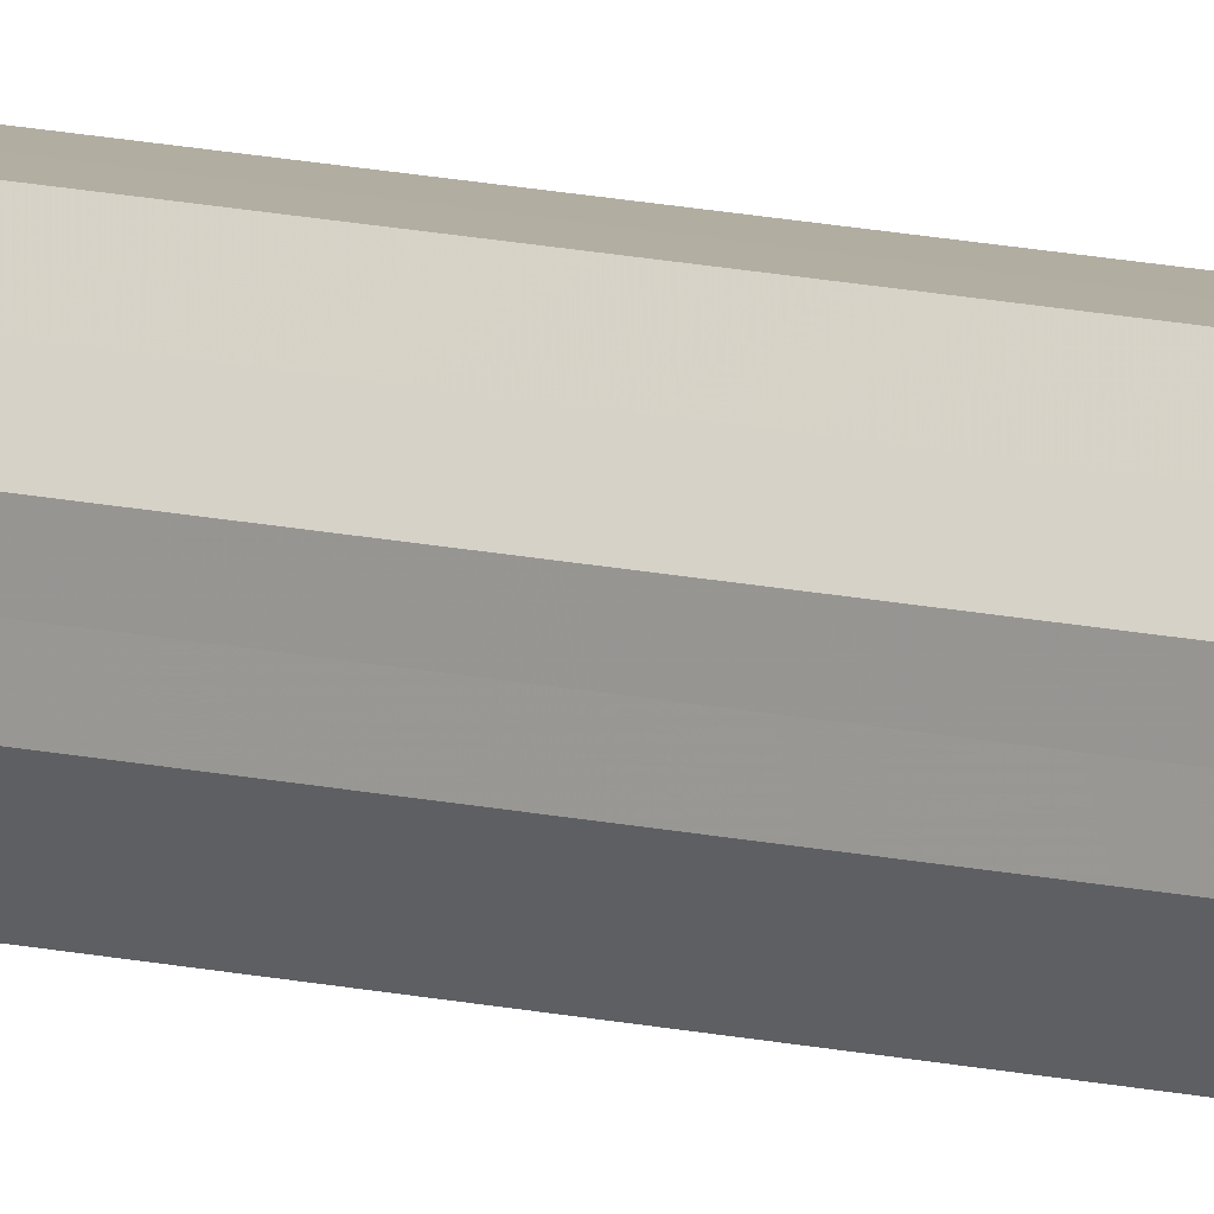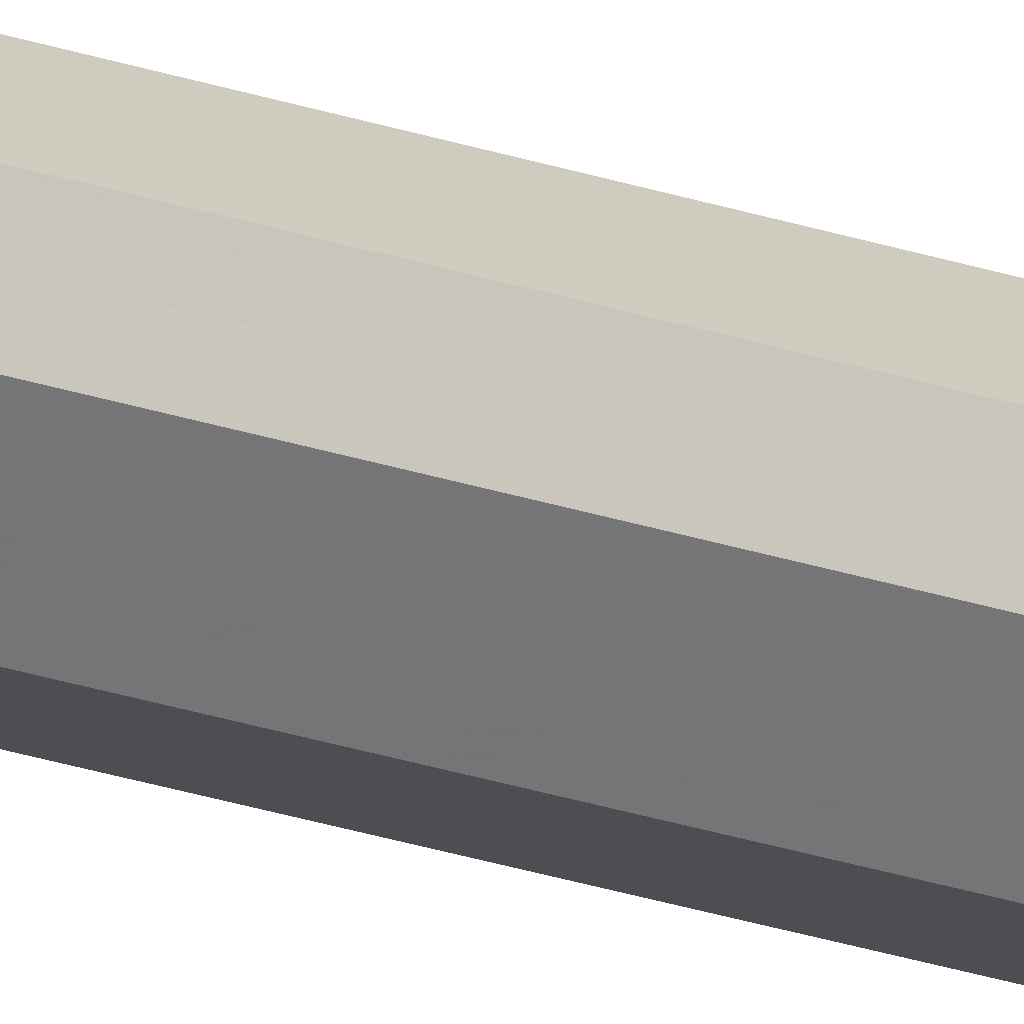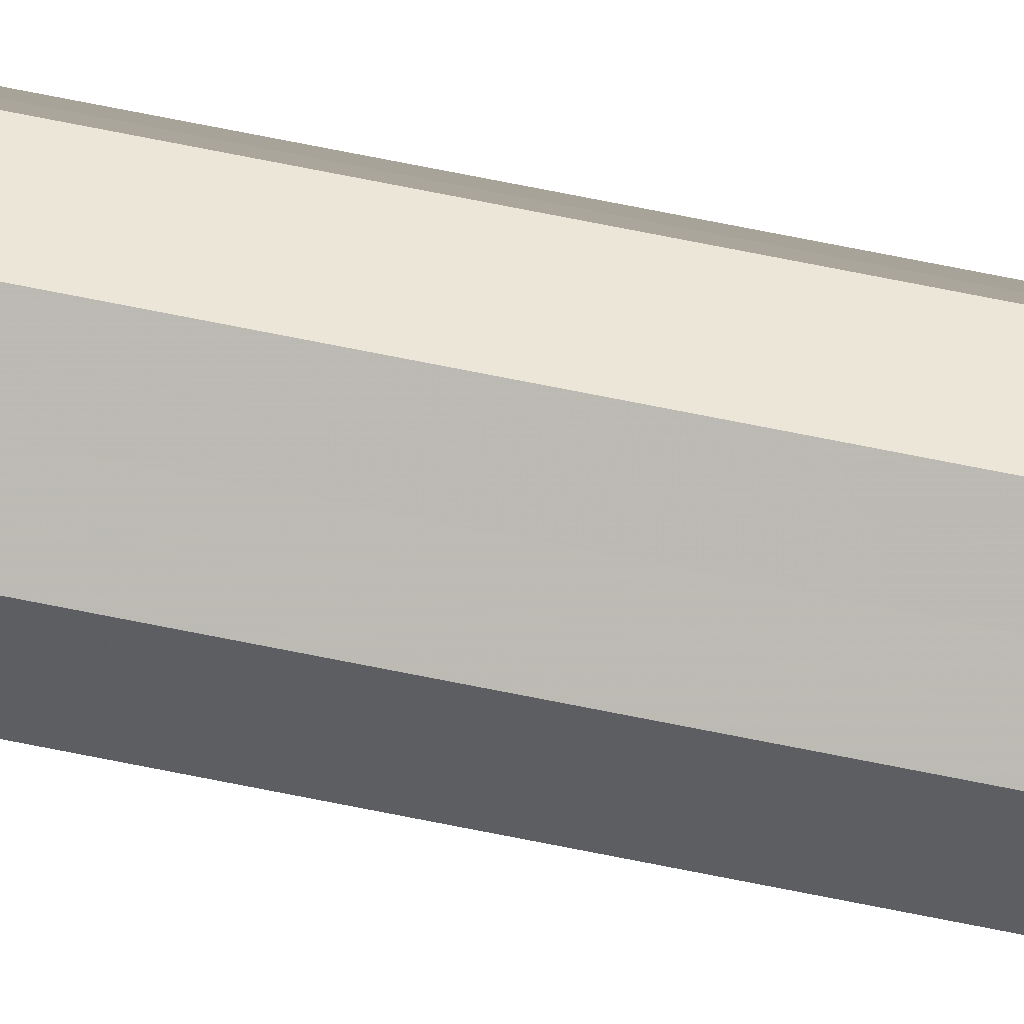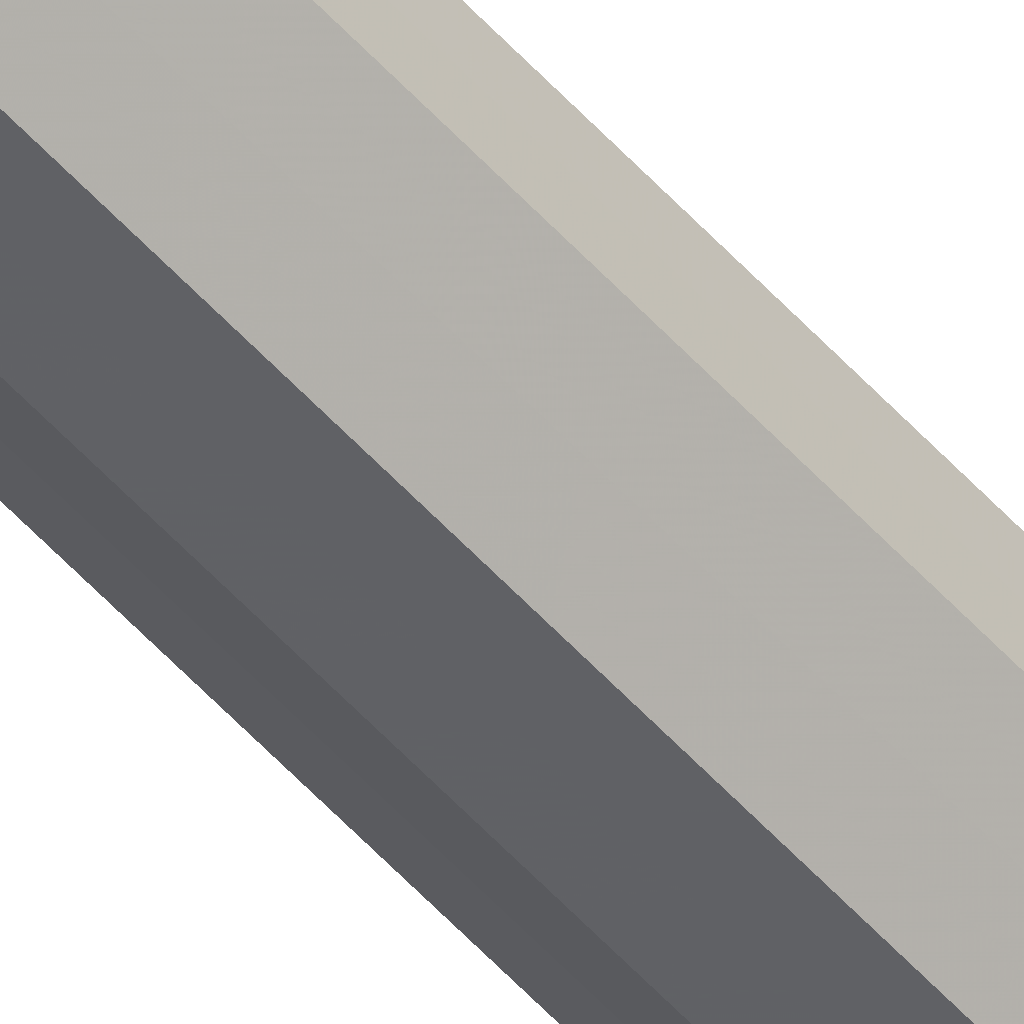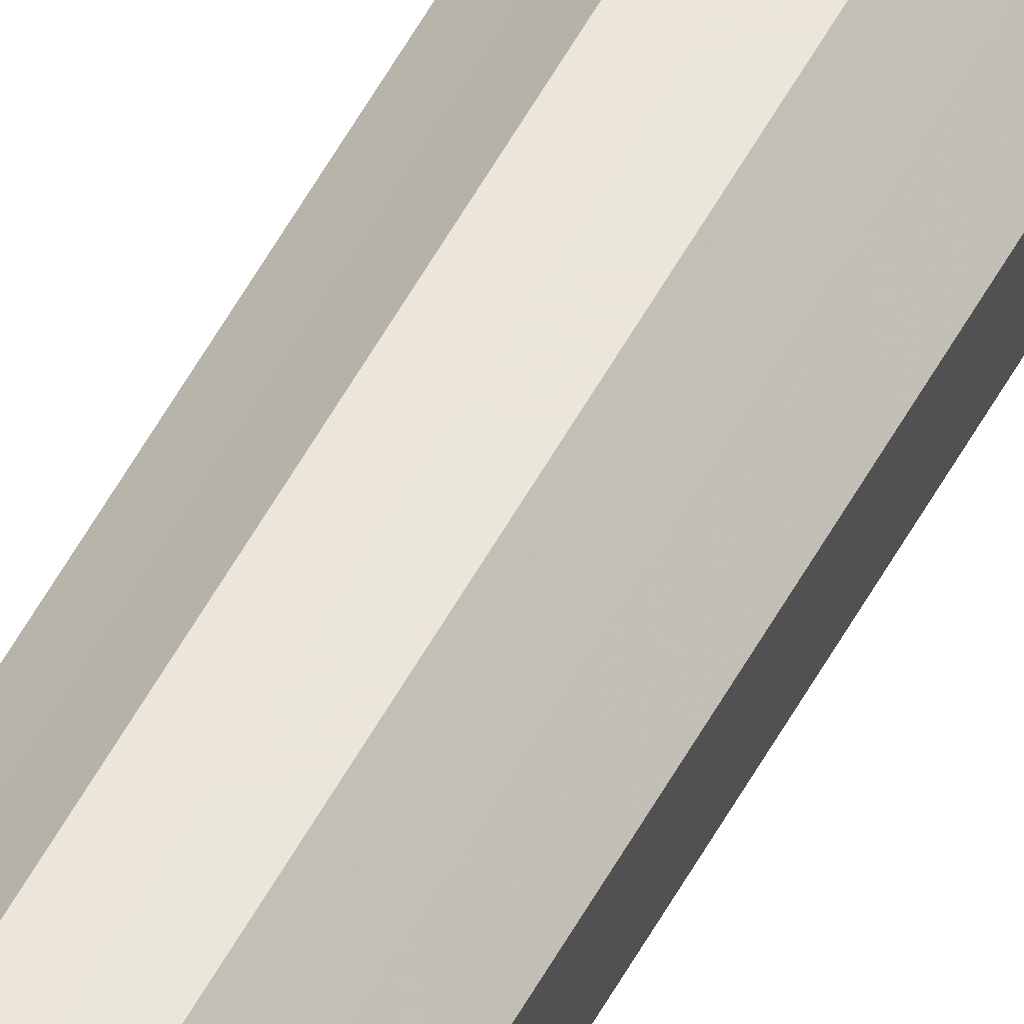
<metadata>
{"format":"obj","ext":"obj","renderer":"f3d","projection":"perspective","resolution":1024,"background":"white","views":[{"elev":10.4,"azim":124.5,"up":"+Y"},{"elev":-16.6,"azim":50.6,"up":"+Y"},{"elev":48.9,"azim":-75.8,"up":"+Y"},{"elev":-50.1,"azim":39.2,"up":"+Y"},{"elev":55.2,"azim":28.1,"up":"+Y"}]}
</metadata>
<code>
o 20264
v 2200 1864 3.813
v 2200 1864 3.813
v 2200 1864 7.095
v 2200 1864 3.813
v 2200 1864 7.095
v 2200 1864 3.813
v 2200 1864 7.095
v 2200 1864 3.813
v 2200 1864 7.095
v 2200 1864 3.813
v 2200 1864 7.095
v 2200 1864 3.813
v 2200 1864 7.095
v 2200 1864 3.813
v 2200 1864 7.095
v 2200 1864 3.813
v 2200 1864 7.095
v 2200 1864 3.813
v 2200 1864 7.095
v 2200 1864 3.813
v 2200 1864 7.095
v 2200 1864 3.813
v 2200 1864 7.095
v 2200 1864 3.813
v 2200 1864 7.095
v 2200 1864 3.813
v 2200 1864 7.095
v 2200 1864 3.813
v 2200 1864 7.095
v 2200 1864 3.813
v 2200 1864 7.095
v 2200 1864 7.095
v 2200 1864 7.095
v 2200 1864 3.813
v 2200 1864 7.095
v 2200 1864 3.813
v 2200 1864 7.095
v 2200 1864 7.095
v 2200 1864 3.813
v 2200 1864 7.095
v 2200 1864 3.813
v 2200 1864 3.813
v 2200 1864 7.095
v 2200 1864 7.095
v 2200 1864 3.813
v 2200 1864 7.095
v 2200 1864 3.813
v 2200 1864 3.813
v 2200 1864 7.095
v 2200 1864 7.095
v 2200 1864 3.813
v 2200 1864 7.095
v 2200 1864 3.813
v 2200 1864 3.813
v 2200 1864 7.095
v 2200 1864 7.095
v 2200 1864 3.813
v 2200 1864 7.095
v 2200 1864 3.813
v 2200 1864 3.813
v 2200 1864 7.095
v 2200 1864 7.095
v 2200 1864 3.813
v 2200 1864 3.813
v 2200 1864 3.813
v 2200 1864 3.813
v 2200 1864 3.813
v 2200 1864 3.813
v 2200 1864 3.813
v 2200 1864 3.813
v 2200 1864 3.813
v 2200 1864 3.813
v 2200 1864 3.813
v 2200 1864 3.813
v 2200 1864 3.813
v 2200 1864 3.813
v 2200 1864 3.813
v 2200 1864 3.813
v 2200 1864 3.813
v 2200 1864 3.813
v 2200 1864 3.813
v 2200 1864 7.095
v 2200 1864 7.095
v 2200 1864 7.095
v 2200 1864 7.095
v 2200 1864 7.095
v 2200 1864 7.095
v 2200 1864 7.095
v 2200 1864 7.095
v 2200 1864 7.095
v 2200 1864 7.095
v 2200 1864 7.095
v 2200 1864 7.095
v 2200 1864 7.095
v 2200 1864 7.095
v 2200 1864 7.095
v 2200 1864 7.095
v 2200 1864 7.095
f 1 2 3
f 2 4 5
f 6 1 7
f 4 8 9
f 10 6 11
f 8 12 13
f 14 10 15
f 12 16 17
f 18 14 19
f 16 20 21
f 22 18 23
f 20 24 25
f 26 22 27
f 24 28 29
f 30 26 31
f 28 30 32
f 33 34 35
f 35 36 37
f 38 39 33
f 40 41 38
f 37 42 43
f 44 45 40
f 46 47 44
f 43 48 49
f 50 51 46
f 52 53 50
f 49 54 55
f 56 57 52
f 58 59 56
f 55 60 61
f 62 63 58
f 61 64 62
f 65 66 67
f 65 68 66
f 65 67 69
f 65 70 68
f 65 69 71
f 65 72 70
f 65 71 73
f 65 74 72
f 65 73 75
f 65 76 74
f 65 75 77
f 65 78 76
f 65 77 79
f 65 80 78
f 65 79 81
f 65 81 80
f 82 83 84
f 82 85 83
f 82 84 86
f 82 87 85
f 82 86 88
f 82 89 87
f 82 88 90
f 82 91 89
f 82 90 92
f 82 93 91
f 82 92 94
f 82 95 93
f 82 94 96
f 82 97 95
f 82 96 98
f 82 98 97

</code>
